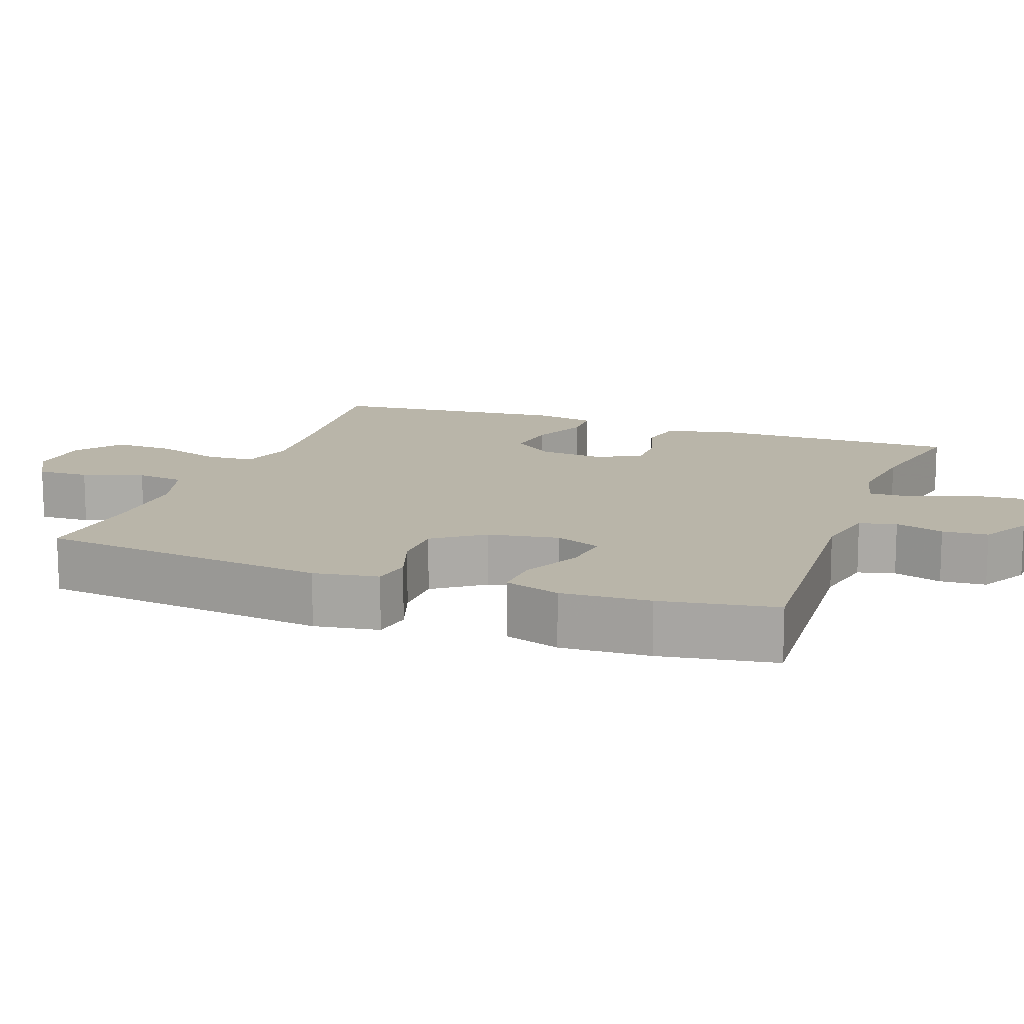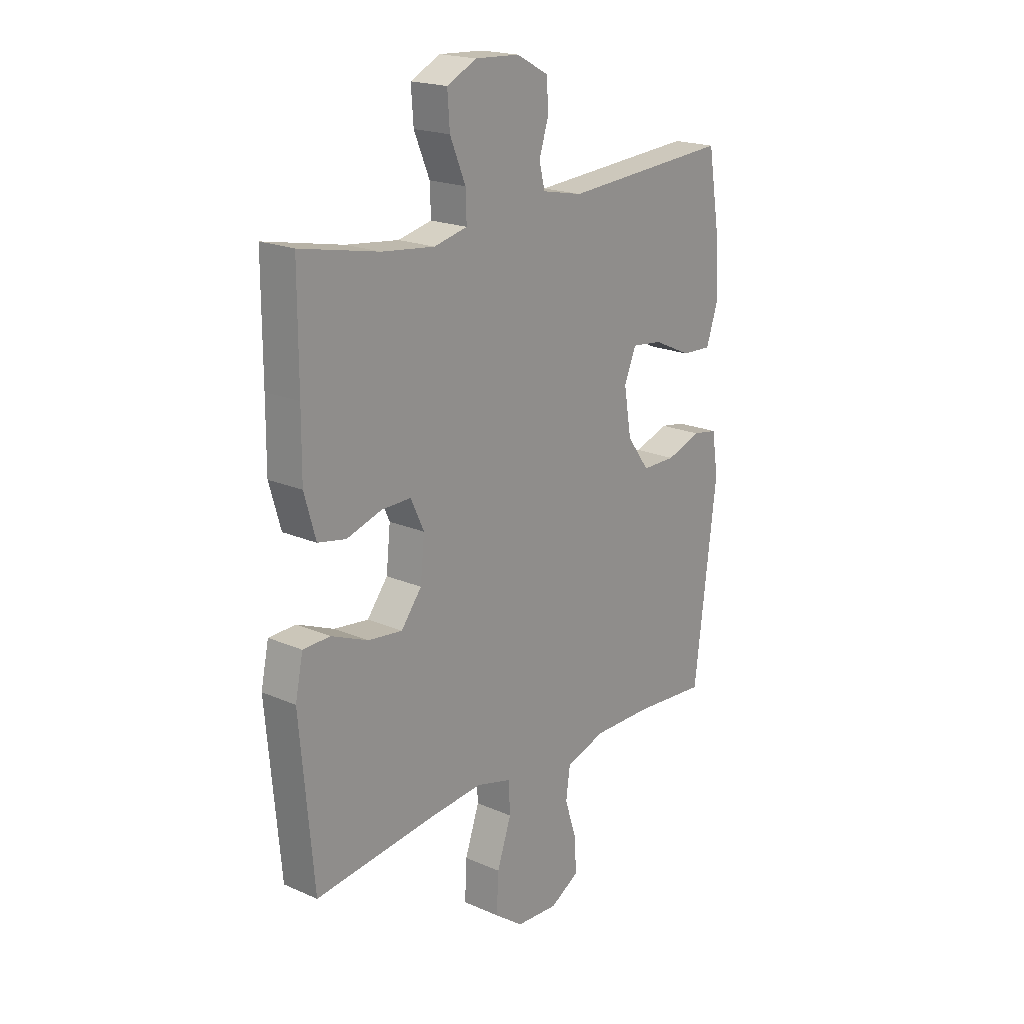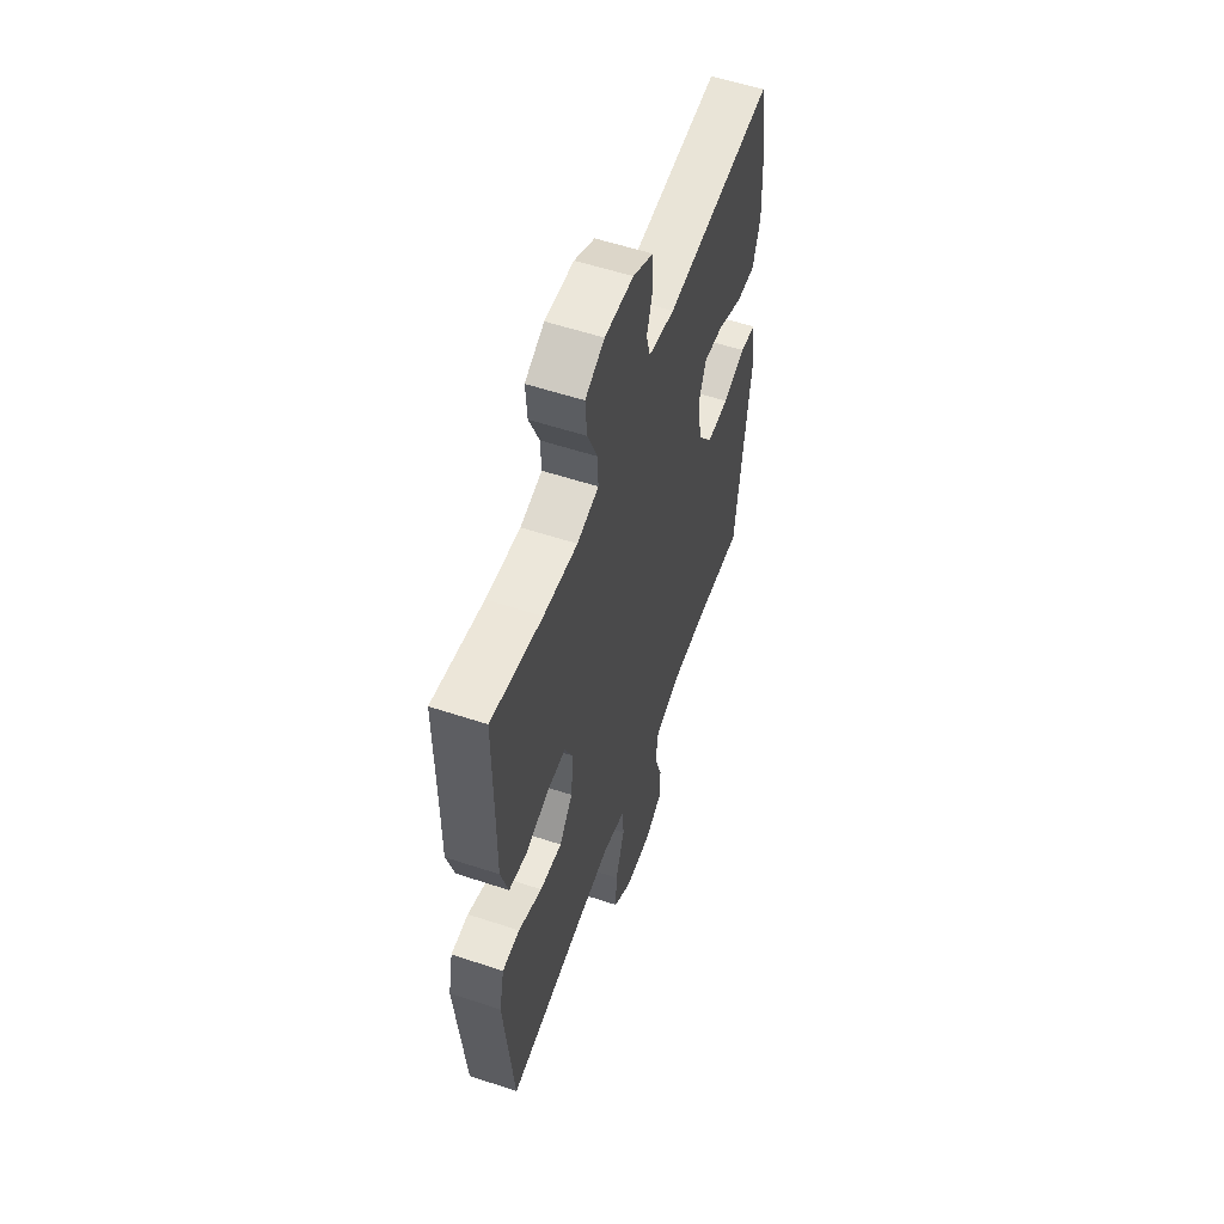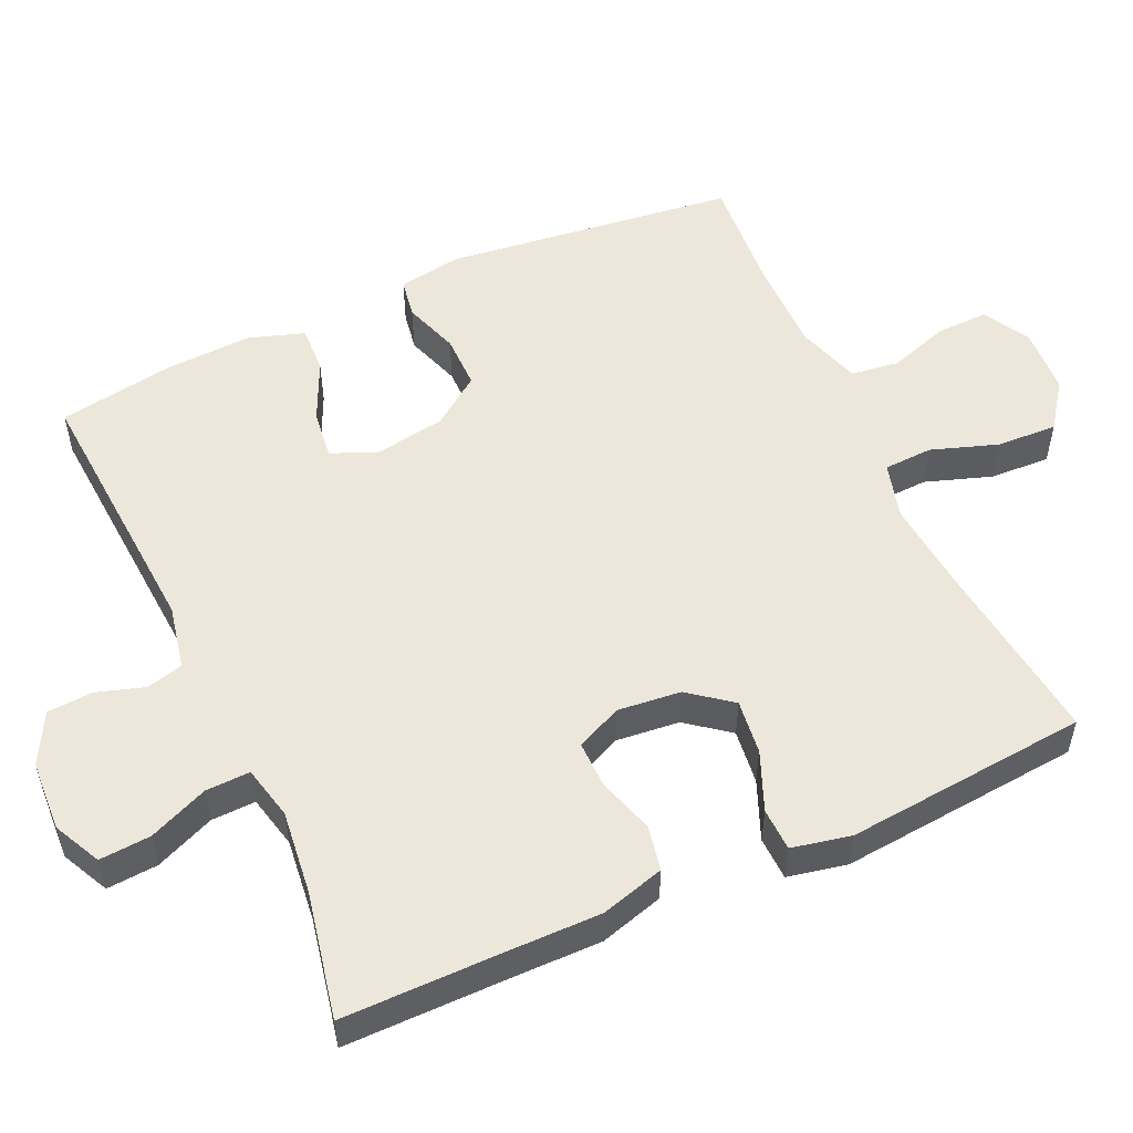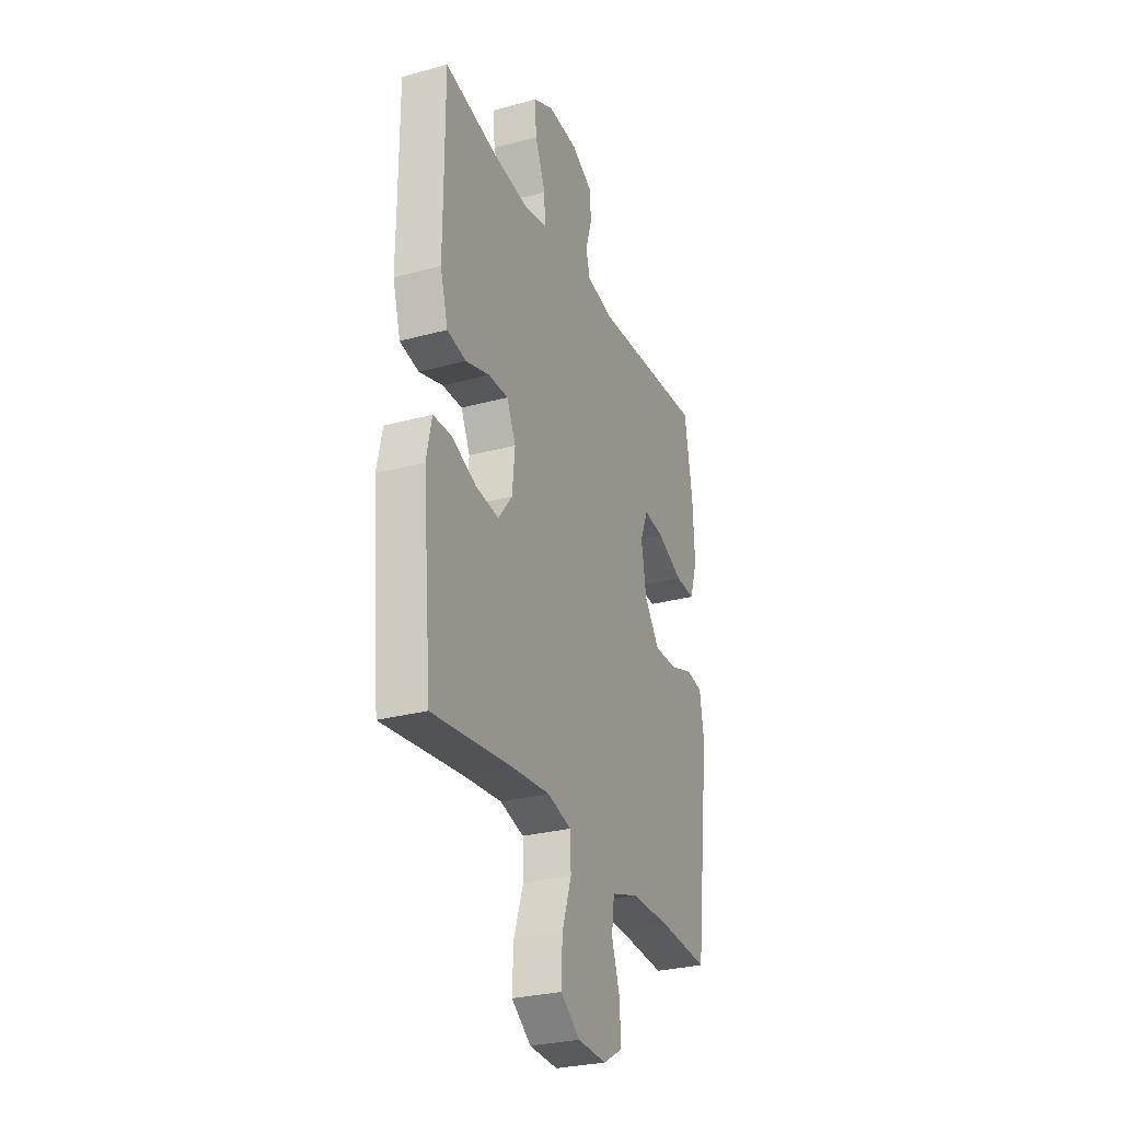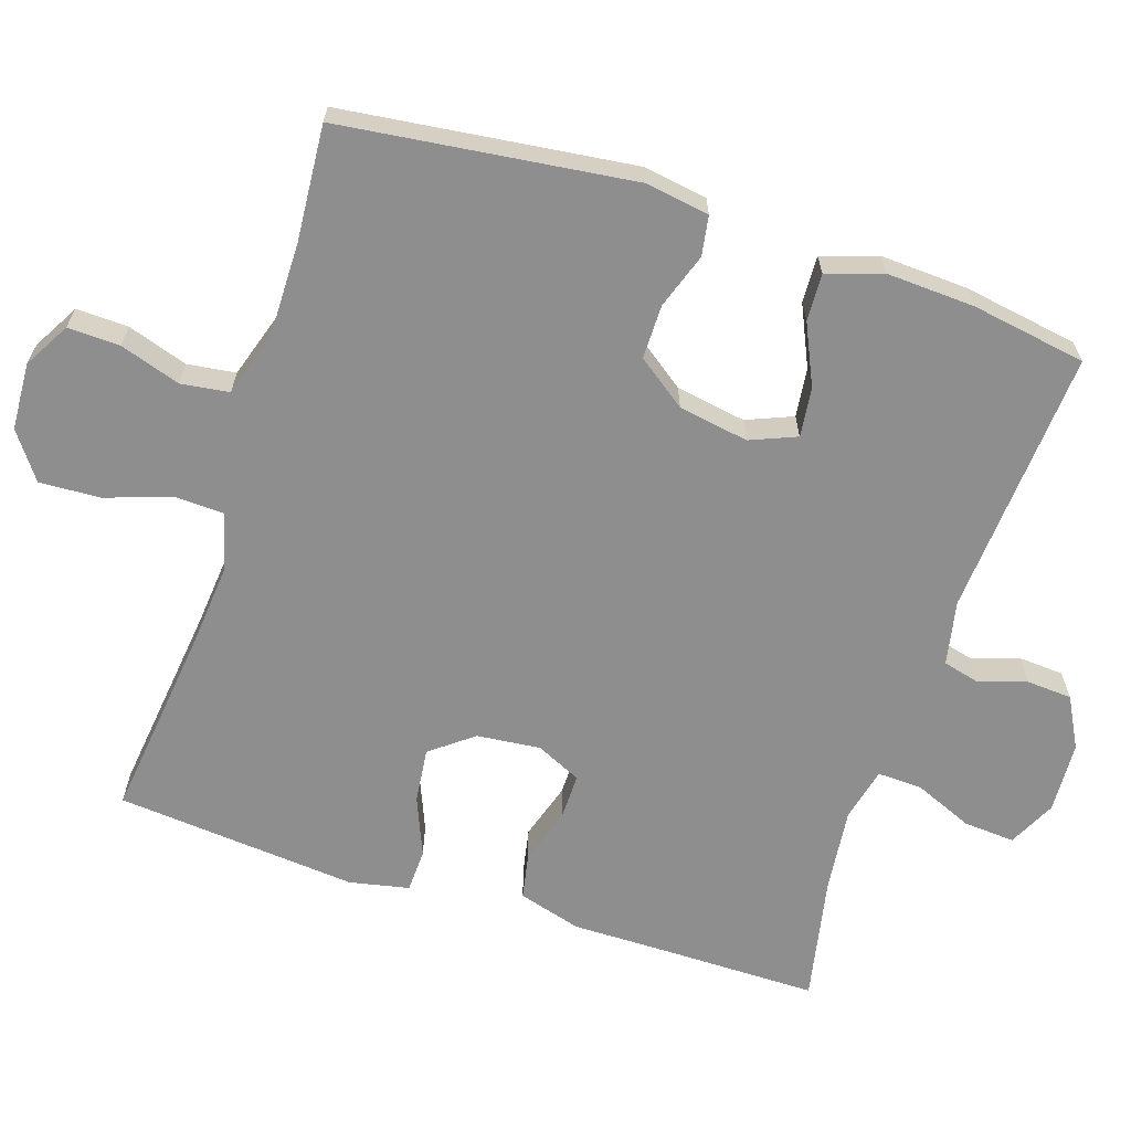
<metadata>
{"format":"obj","ext":"obj","renderer":"f3d","projection":"perspective","resolution":1024,"background":"white","views":[{"elev":13.4,"azim":-69.9,"up":"+Y"},{"elev":19.7,"azim":129.1,"up":"+Z"},{"elev":56.7,"azim":109.1,"up":"+Z"},{"elev":53.5,"azim":65.5,"up":"+Y"},{"elev":-28.6,"azim":112.1,"up":"+Z"},{"elev":-65.0,"azim":-108.1,"up":"+Y"}]}
</metadata>
<code>
v 0.5 0.07 -0.5
v 0.239 0.07 -0.469
v 0.119 0.07 -0.458
v 0.042 0.07 -0.479
v 0.039 0.07 -0.546
v 0.07 0.07 -0.637
v 0.074 0.07 -0.72
v 0.011 0.07 -0.766
v -0.081 0.07 -0.771
v -0.144 0.07 -0.735
v -0.142 0.07 -0.664
v -0.115 0.07 -0.581
v -0.124 0.07 -0.515
v -0.212 0.07 -0.487
v -0.343 0.07 -0.488
v -0.5 0.07 -0.5
v -0.549 0.07 -0.102
v -0.535 0.07 -0.014
v -0.481 0.07 -0.005
v -0.405 0.07 -0.031
v -0.331 0.07 -0.031
v -0.282 0.07 0.036
v -0.266 0.07 0.132
v -0.292 0.07 0.195
v -0.359 0.07 0.187
v -0.442 0.07 0.149
v -0.507 0.07 0.146
v -0.532 0.07 0.222
v -0.526 0.07 0.343
v -0.5 0.07 0.5
v -0.134 0.07 0.475
v -0.046 0.07 0.493
v -0.033 0.07 0.543
v -0.054 0.07 0.609
v -0.05 0.07 0.671
v 0.019 0.07 0.708
v 0.116 0.07 0.713
v 0.181 0.07 0.681
v 0.176 0.07 0.611
v 0.142 0.07 0.53
v 0.14 0.07 0.469
v 0.213 0.07 0.452
v 0.328 0.07 0.465
v 0.5 0.07 0.5
v 0.5 0.07 0.284
v 0.501 0.07 0.154
v 0.476 0.07 0.067
v 0.415 0.07 0.055
v 0.338 0.07 0.079
v 0.274 0.07 0.08
v 0.245 0.07 0.018
v 0.254 0.07 -0.069
v 0.299 0.07 -0.127
v 0.374 0.07 -0.118
v 0.454 0.07 -0.085
v 0.513 0.07 -0.087
v 0.53 0.07 -0.168
v 0.5 0 -0.5
v 0.239 0 -0.469
v 0.119 0 -0.458
v 0.042 0 -0.479
v 0.039 0 -0.546
v 0.07 0 -0.637
v 0.074 0 -0.72
v 0.011 0 -0.766
v -0.081 0 -0.771
v -0.144 0 -0.735
v -0.142 0 -0.664
v -0.115 0 -0.581
v -0.124 0 -0.515
v -0.212 0 -0.487
v -0.343 0 -0.488
v -0.5 0 -0.5
v -0.549 0 -0.102
v -0.535 0 -0.014
v -0.481 0 -0.005
v -0.405 0 -0.031
v -0.331 0 -0.031
v -0.282 0 0.036
v -0.266 0 0.132
v -0.292 0 0.195
v -0.359 0 0.187
v -0.442 0 0.149
v -0.507 0 0.146
v -0.532 0 0.222
v -0.526 0 0.343
v -0.5 0 0.5
v -0.134 0 0.475
v -0.046 0 0.493
v -0.033 0 0.543
v -0.054 0 0.609
v -0.05 0 0.671
v 0.019 0 0.708
v 0.116 0 0.713
v 0.181 0 0.681
v 0.176 0 0.611
v 0.142 0 0.53
v 0.14 0 0.469
v 0.213 0 0.452
v 0.328 0 0.465
v 0.5 0 0.5
v 0.5 0 0.284
v 0.501 0 0.154
v 0.476 0 0.067
v 0.415 0 0.055
v 0.338 0 0.079
v 0.274 0 0.08
v 0.245 0 0.018
v 0.254 0 -0.069
v 0.299 0 -0.127
v 0.374 0 -0.118
v 0.454 0 -0.085
v 0.513 0 -0.087
v 0.53 0 -0.168
f 57 1 2
f 56 57 2
f 55 56 2
f 54 55 2
f 53 54 2 3
f 52 53 3 4
f 51 52 4
f 47 48 49
f 46 47 49
f 45 46 49
f 45 49 50
f 44 45 50
f 43 44 50
f 42 43 50 51
f 38 39 40
f 37 38 40
f 36 37 40
f 35 36 40
f 34 35 40
f 33 34 40
f 32 33 40 41
f 42 51 4
f 41 42 4
f 32 41 4
f 31 32 4
f 29 30 31
f 28 29 31
f 27 28 31
f 26 27 31
f 25 26 31
f 18 19 20
f 17 18 20
f 16 17 20
f 15 16 20
f 14 15 20 21
f 13 14 21 22
f 10 11 12
f 9 10 12
f 8 9 12
f 7 8 12
f 6 7 12
f 5 6 12
f 5 12 13
f 13 22 23
f 5 13 23
f 4 5 23
f 24 25 31
f 4 23 24 31
f 59 58 114
f 59 114 113
f 59 113 112
f 59 112 111
f 60 59 111 110
f 61 60 110 109
f 61 109 108
f 106 105 104
f 106 104 103
f 106 103 102
f 107 106 102
f 107 102 101
f 107 101 100
f 108 107 100 99
f 97 96 95
f 97 95 94
f 97 94 93
f 97 93 92
f 97 92 91
f 97 91 90
f 98 97 90 89
f 61 108 99
f 61 99 98
f 61 98 89
f 61 89 88
f 88 87 86
f 88 86 85
f 88 85 84
f 88 84 83
f 88 83 82
f 77 76 75
f 77 75 74
f 77 74 73
f 77 73 72
f 78 77 72 71
f 79 78 71 70
f 69 68 67
f 69 67 66
f 69 66 65
f 69 65 64
f 69 64 63
f 69 63 62
f 70 69 62
f 80 79 70
f 80 70 62
f 80 62 61
f 88 82 81
f 88 81 80 61
f 1 58 59 2
f 2 59 60 3
f 3 60 61 4
f 4 61 62 5
f 5 62 63 6
f 6 63 64 7
f 7 64 65 8
f 8 65 66 9
f 9 66 67 10
f 10 67 68 11
f 11 68 69 12
f 12 69 70 13
f 13 70 71 14
f 14 71 72 15
f 15 72 73 16
f 16 73 74 17
f 17 74 75 18
f 18 75 76 19
f 19 76 77 20
f 20 77 78 21
f 21 78 79 22
f 22 79 80 23
f 23 80 81 24
f 24 81 82 25
f 25 82 83 26
f 26 83 84 27
f 27 84 85 28
f 28 85 86 29
f 29 86 87 30
f 30 87 88 31
f 31 88 89 32
f 32 89 90 33
f 33 90 91 34
f 34 91 92 35
f 35 92 93 36
f 36 93 94 37
f 37 94 95 38
f 38 95 96 39
f 39 96 97 40
f 40 97 98 41
f 41 98 99 42
f 42 99 100 43
f 43 100 101 44
f 44 101 102 45
f 45 102 103 46
f 46 103 104 47
f 47 104 105 48
f 48 105 106 49
f 49 106 107 50
f 50 107 108 51
f 51 108 109 52
f 52 109 110 53
f 53 110 111 54
f 54 111 112 55
f 55 112 113 56
f 56 113 114 57
f 57 114 58 1

</code>
